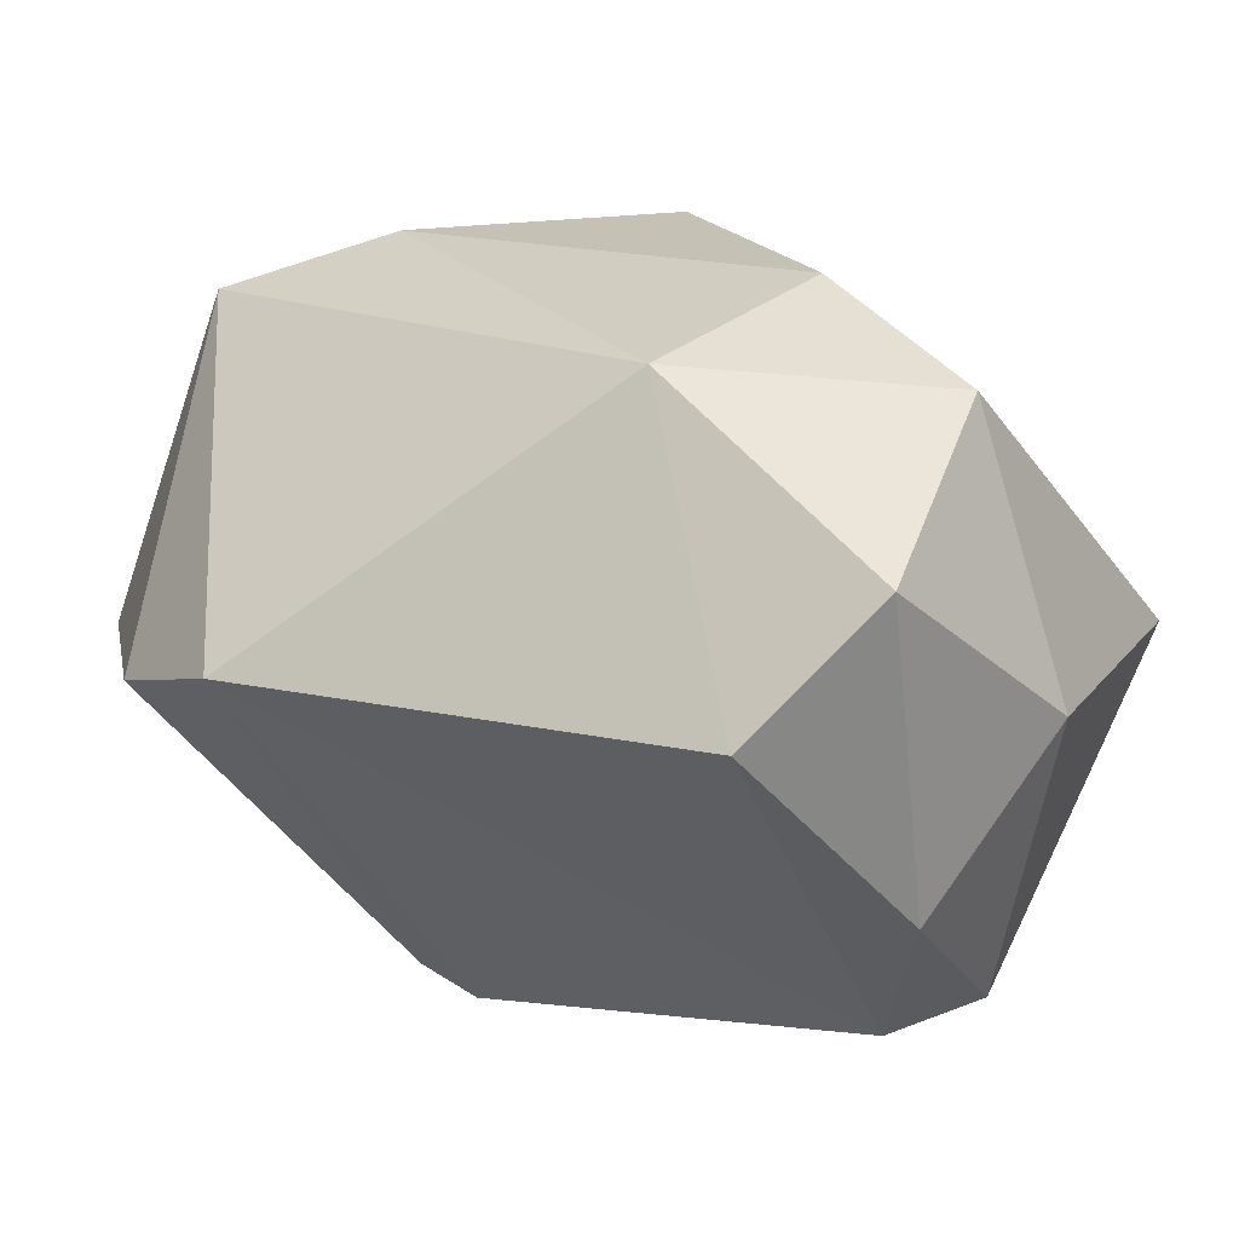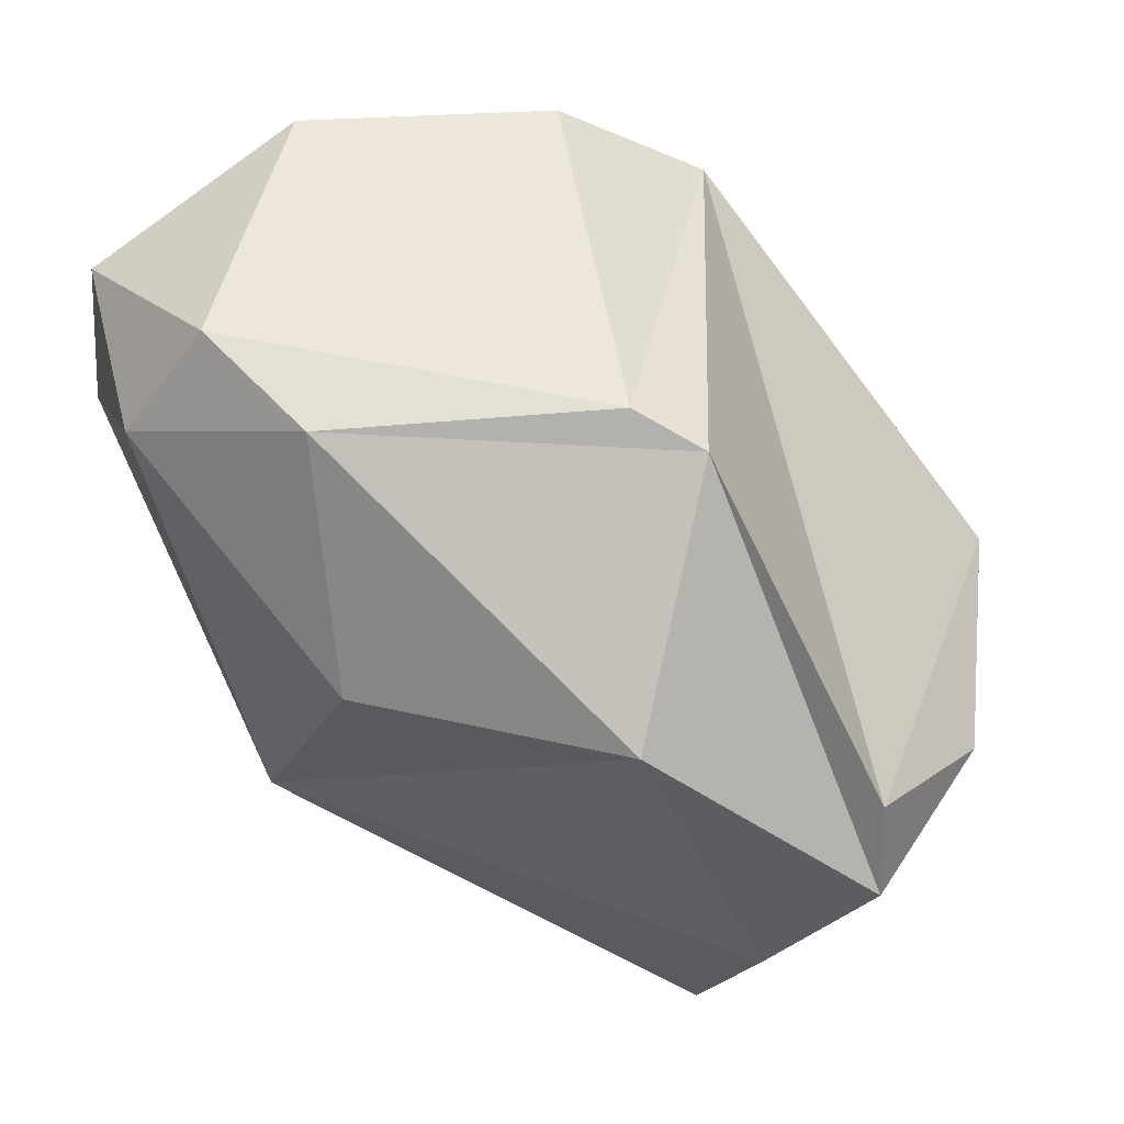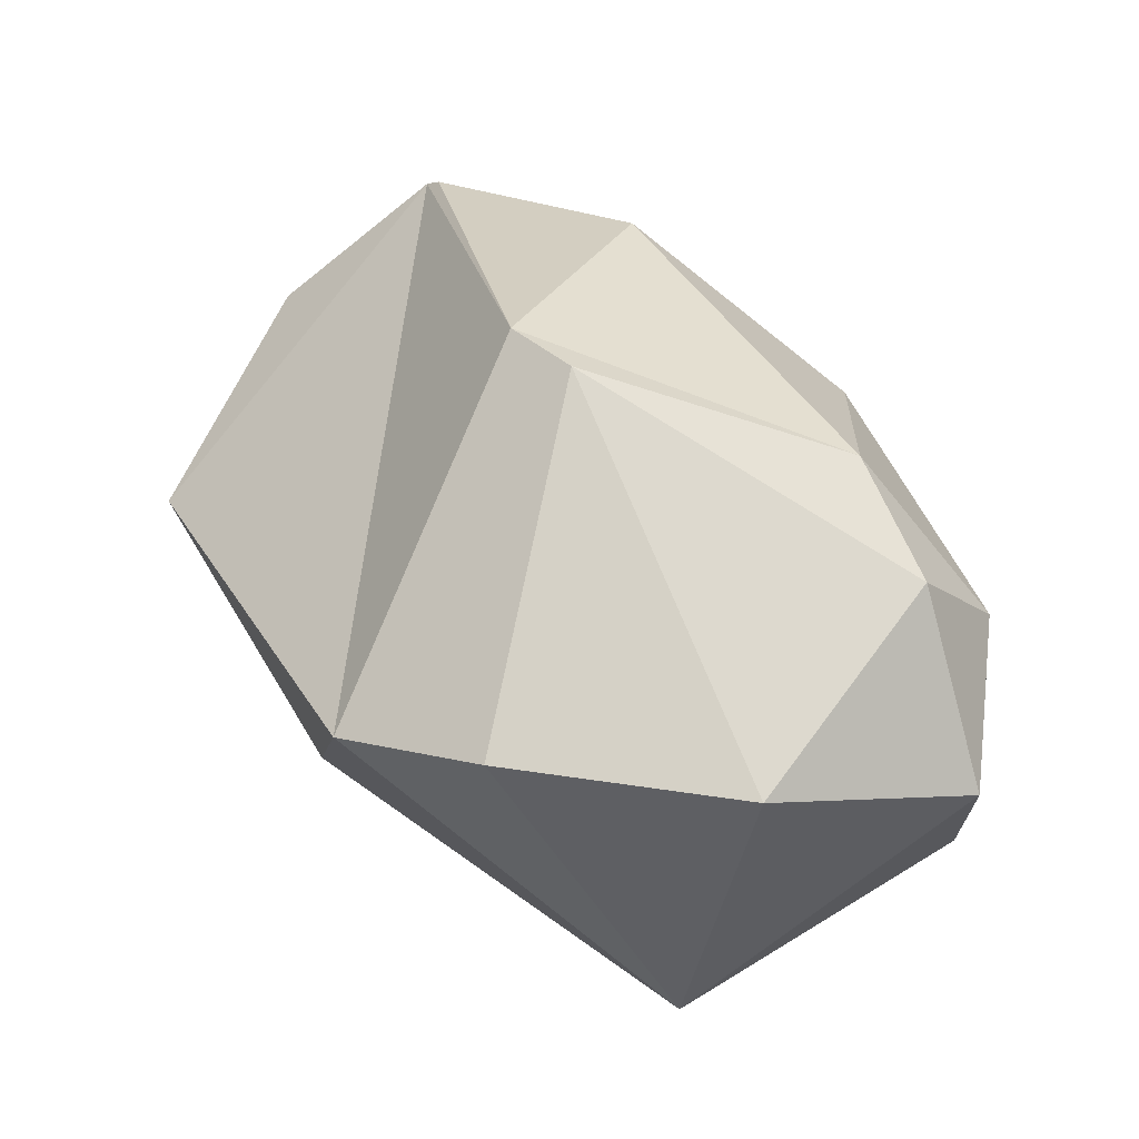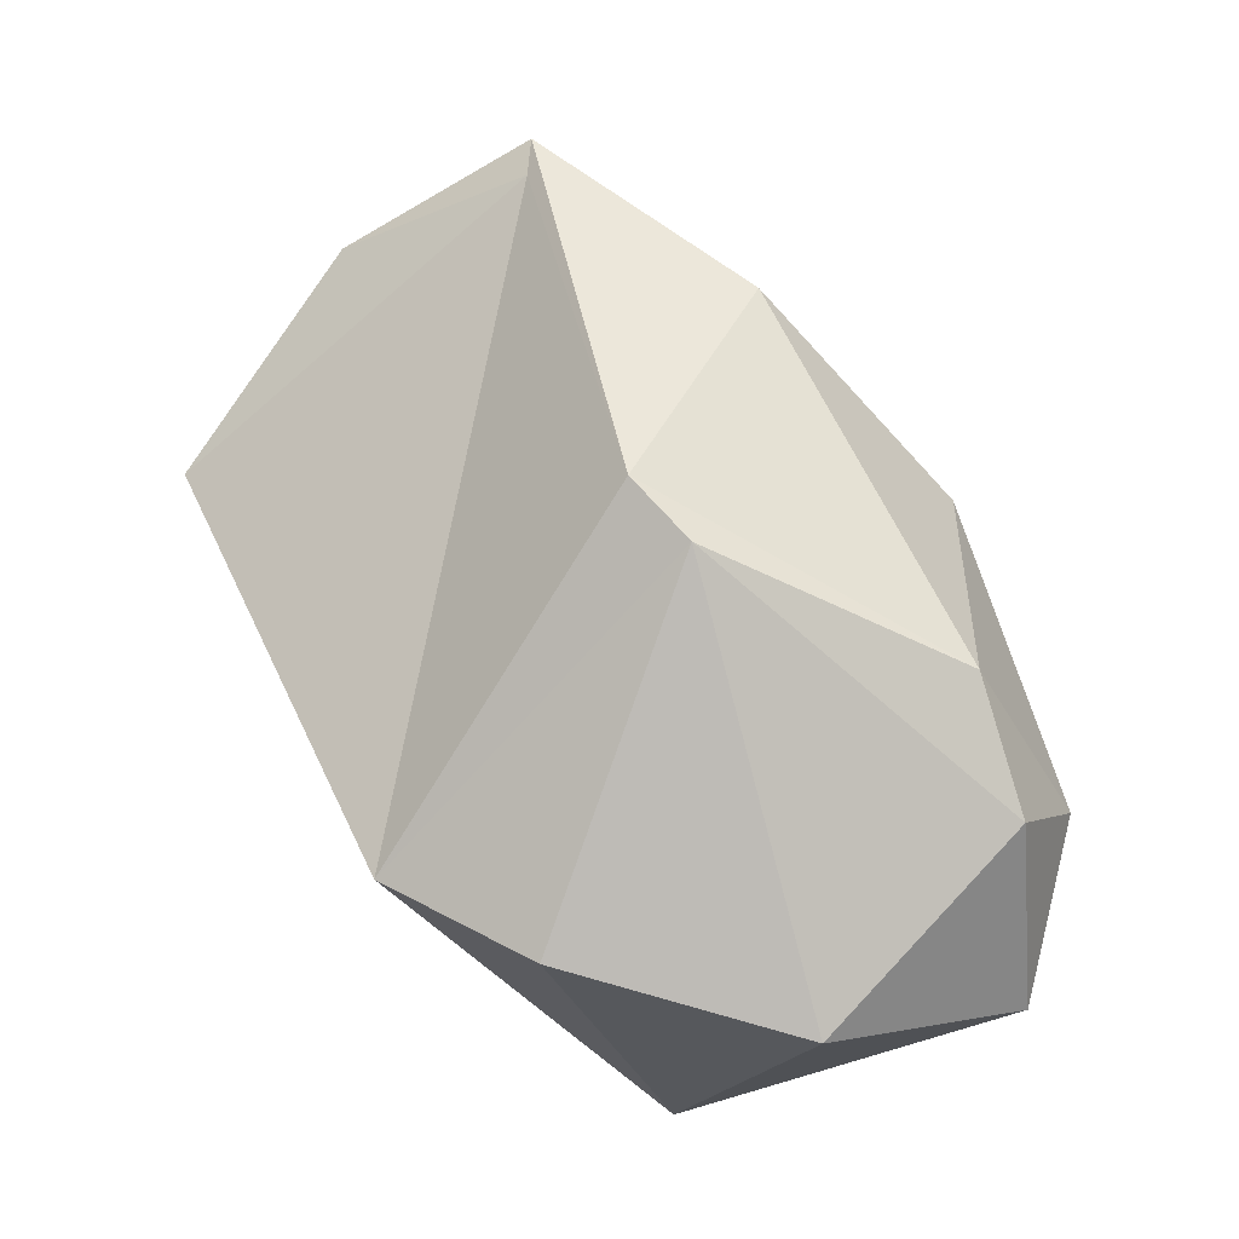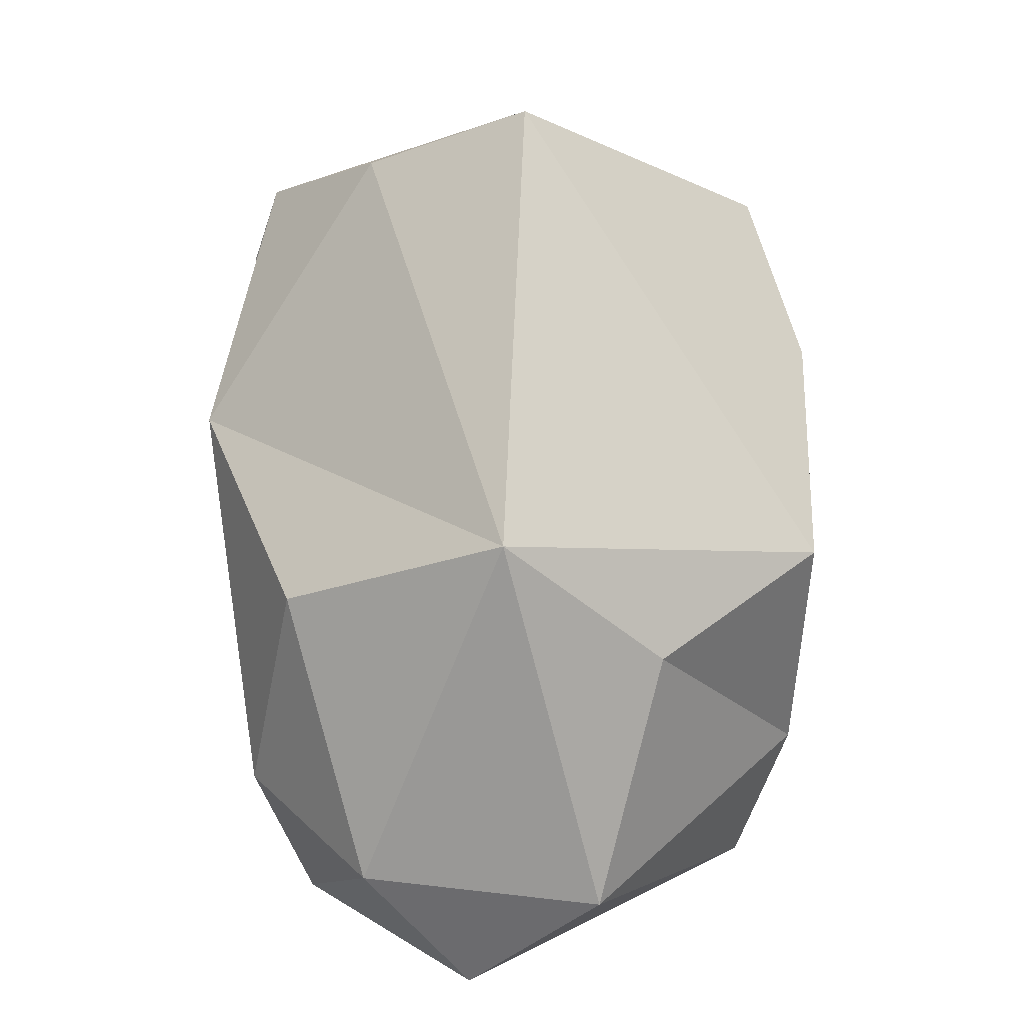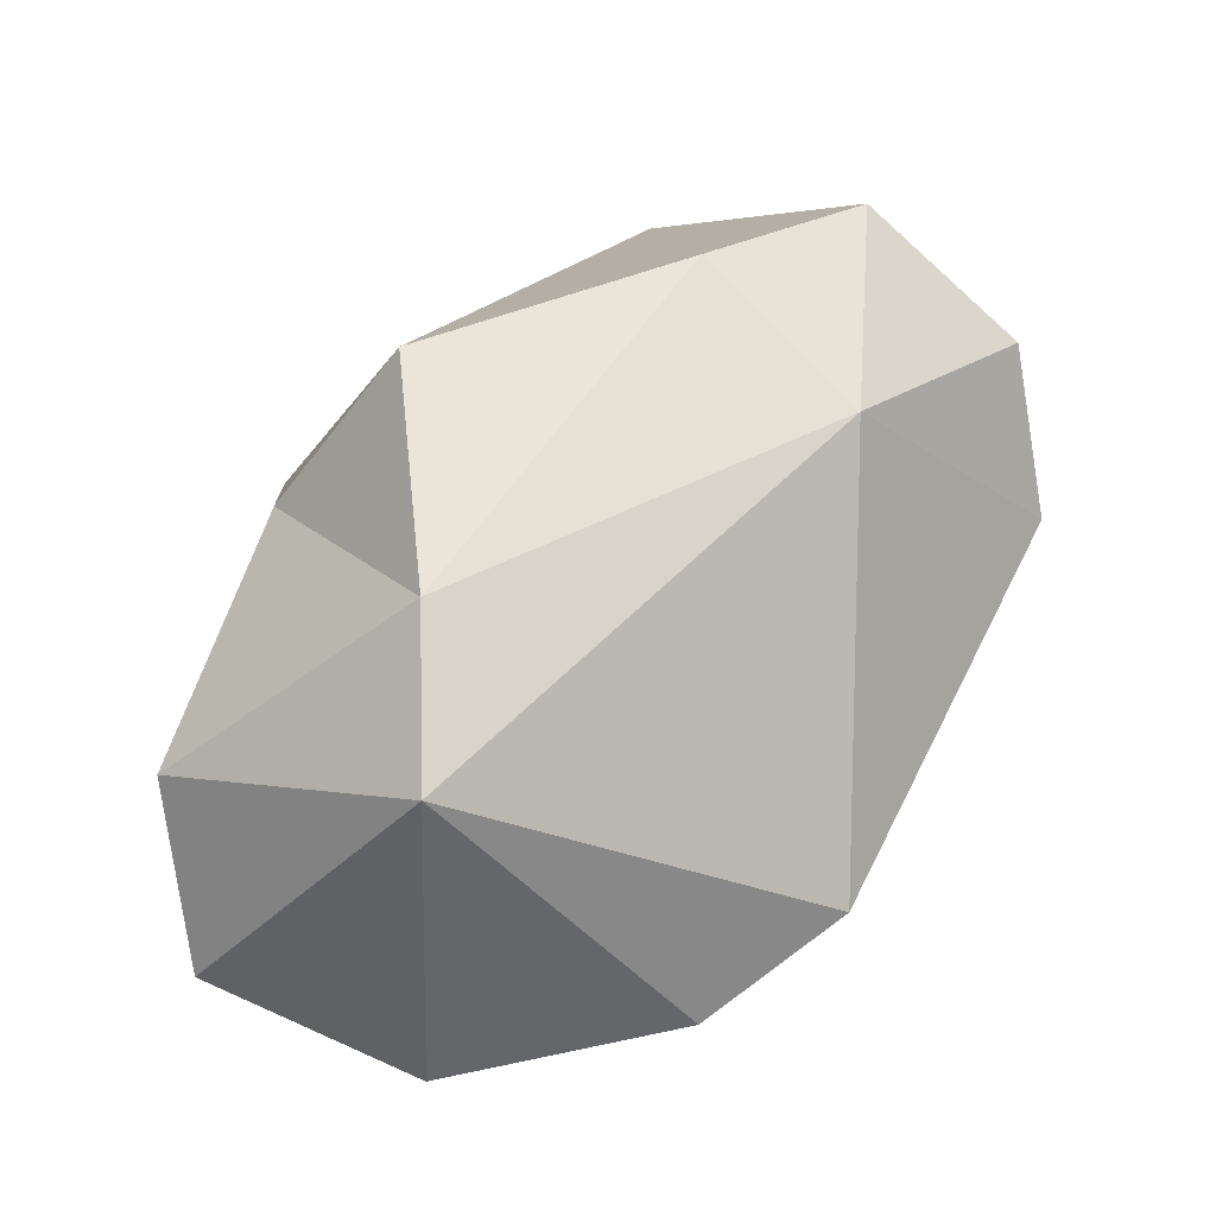
<metadata>
{"format":"obj","ext":"obj","renderer":"f3d","projection":"perspective","resolution":1024,"background":"white","views":[{"elev":27.3,"azim":-90.4,"up":"+Y"},{"elev":-78.7,"azim":-168.3,"up":"+Y"},{"elev":-60.8,"azim":-18.3,"up":"+Z"},{"elev":-40.6,"azim":-29.0,"up":"+Z"},{"elev":30.1,"azim":82.9,"up":"+Z"},{"elev":-33.0,"azim":171.3,"up":"+Z"}]}
</metadata>
<code>
g default
v -0.5213 0.7608 -0.9126
v -0.4438 1.392 -0.04345
v -0.09563 1.44 0.3072
v 0.5419 1.339 0.05489
v -0.6097 -0.02992 0.4416
v 0.4767 -0.01109 -0.02174
v -1.008 0.861 0.09989
v -0.8976 1.137 0.3966
v -0.8601 0.3906 0.476
v -0.2479 -0.08949 -0.5237
v 0.8246 0.1397 -0.6597
v 0.9764 0.7274 -0.6823
v 0.4725 1.323 -0.5631
v 0.7751 0.9083 -0.08411
v -0.2836 0.2849 0.844
v -0.124 -0.1853 0.1892
v -0.4977 1.358 0.5756
v 0.597 0.01386 -0.8495
v 0.4126 -0.1233 -0.6149
v -0.2181 0.5933 -1.121
v 0.8616 0.4051 -0.9978
v 0.4438 1.201 -0.9612
v -0.1165 0.673 1.033
v -0.5691 0.03733 0.6568
v -0.3886 -0.08173 -0.3995
v 0.7512 0.5105 0.2589
v 0.3508 0.4354 -1.222
v -0.6913 0.7632 0.7587
g pPlatonic1
f 24 15 23
f 25 5 1
f 5 7 1
f 12 21 22
f 21 18 27
f 3 2 17
f 5 9 7
f 19 10 18
f 25 24 5
f 16 24 25
f 1 7 2
f 2 13 22
f 2 3 13
f 1 10 25
f 21 27 22
f 23 17 28
f 8 2 7
f 6 26 16
f 23 28 24
f 28 17 8
f 3 23 4
f 3 17 23
f 11 21 12
f 2 8 17
f 9 8 7
f 28 8 9
f 19 25 10
f 18 21 11
f 9 24 28
f 13 3 4
f 22 13 12
f 14 12 13
f 4 14 13
f 4 26 14
f 6 16 19
f 16 25 19
f 15 24 16
f 15 16 26
f 11 6 19
f 11 19 18
f 27 10 20
f 22 27 20
f 6 11 26
f 10 27 18
f 1 20 10
f 26 12 14
f 12 26 11
f 4 23 26
f 9 5 24
f 15 26 23
f 22 1 2
f 1 22 20

</code>
